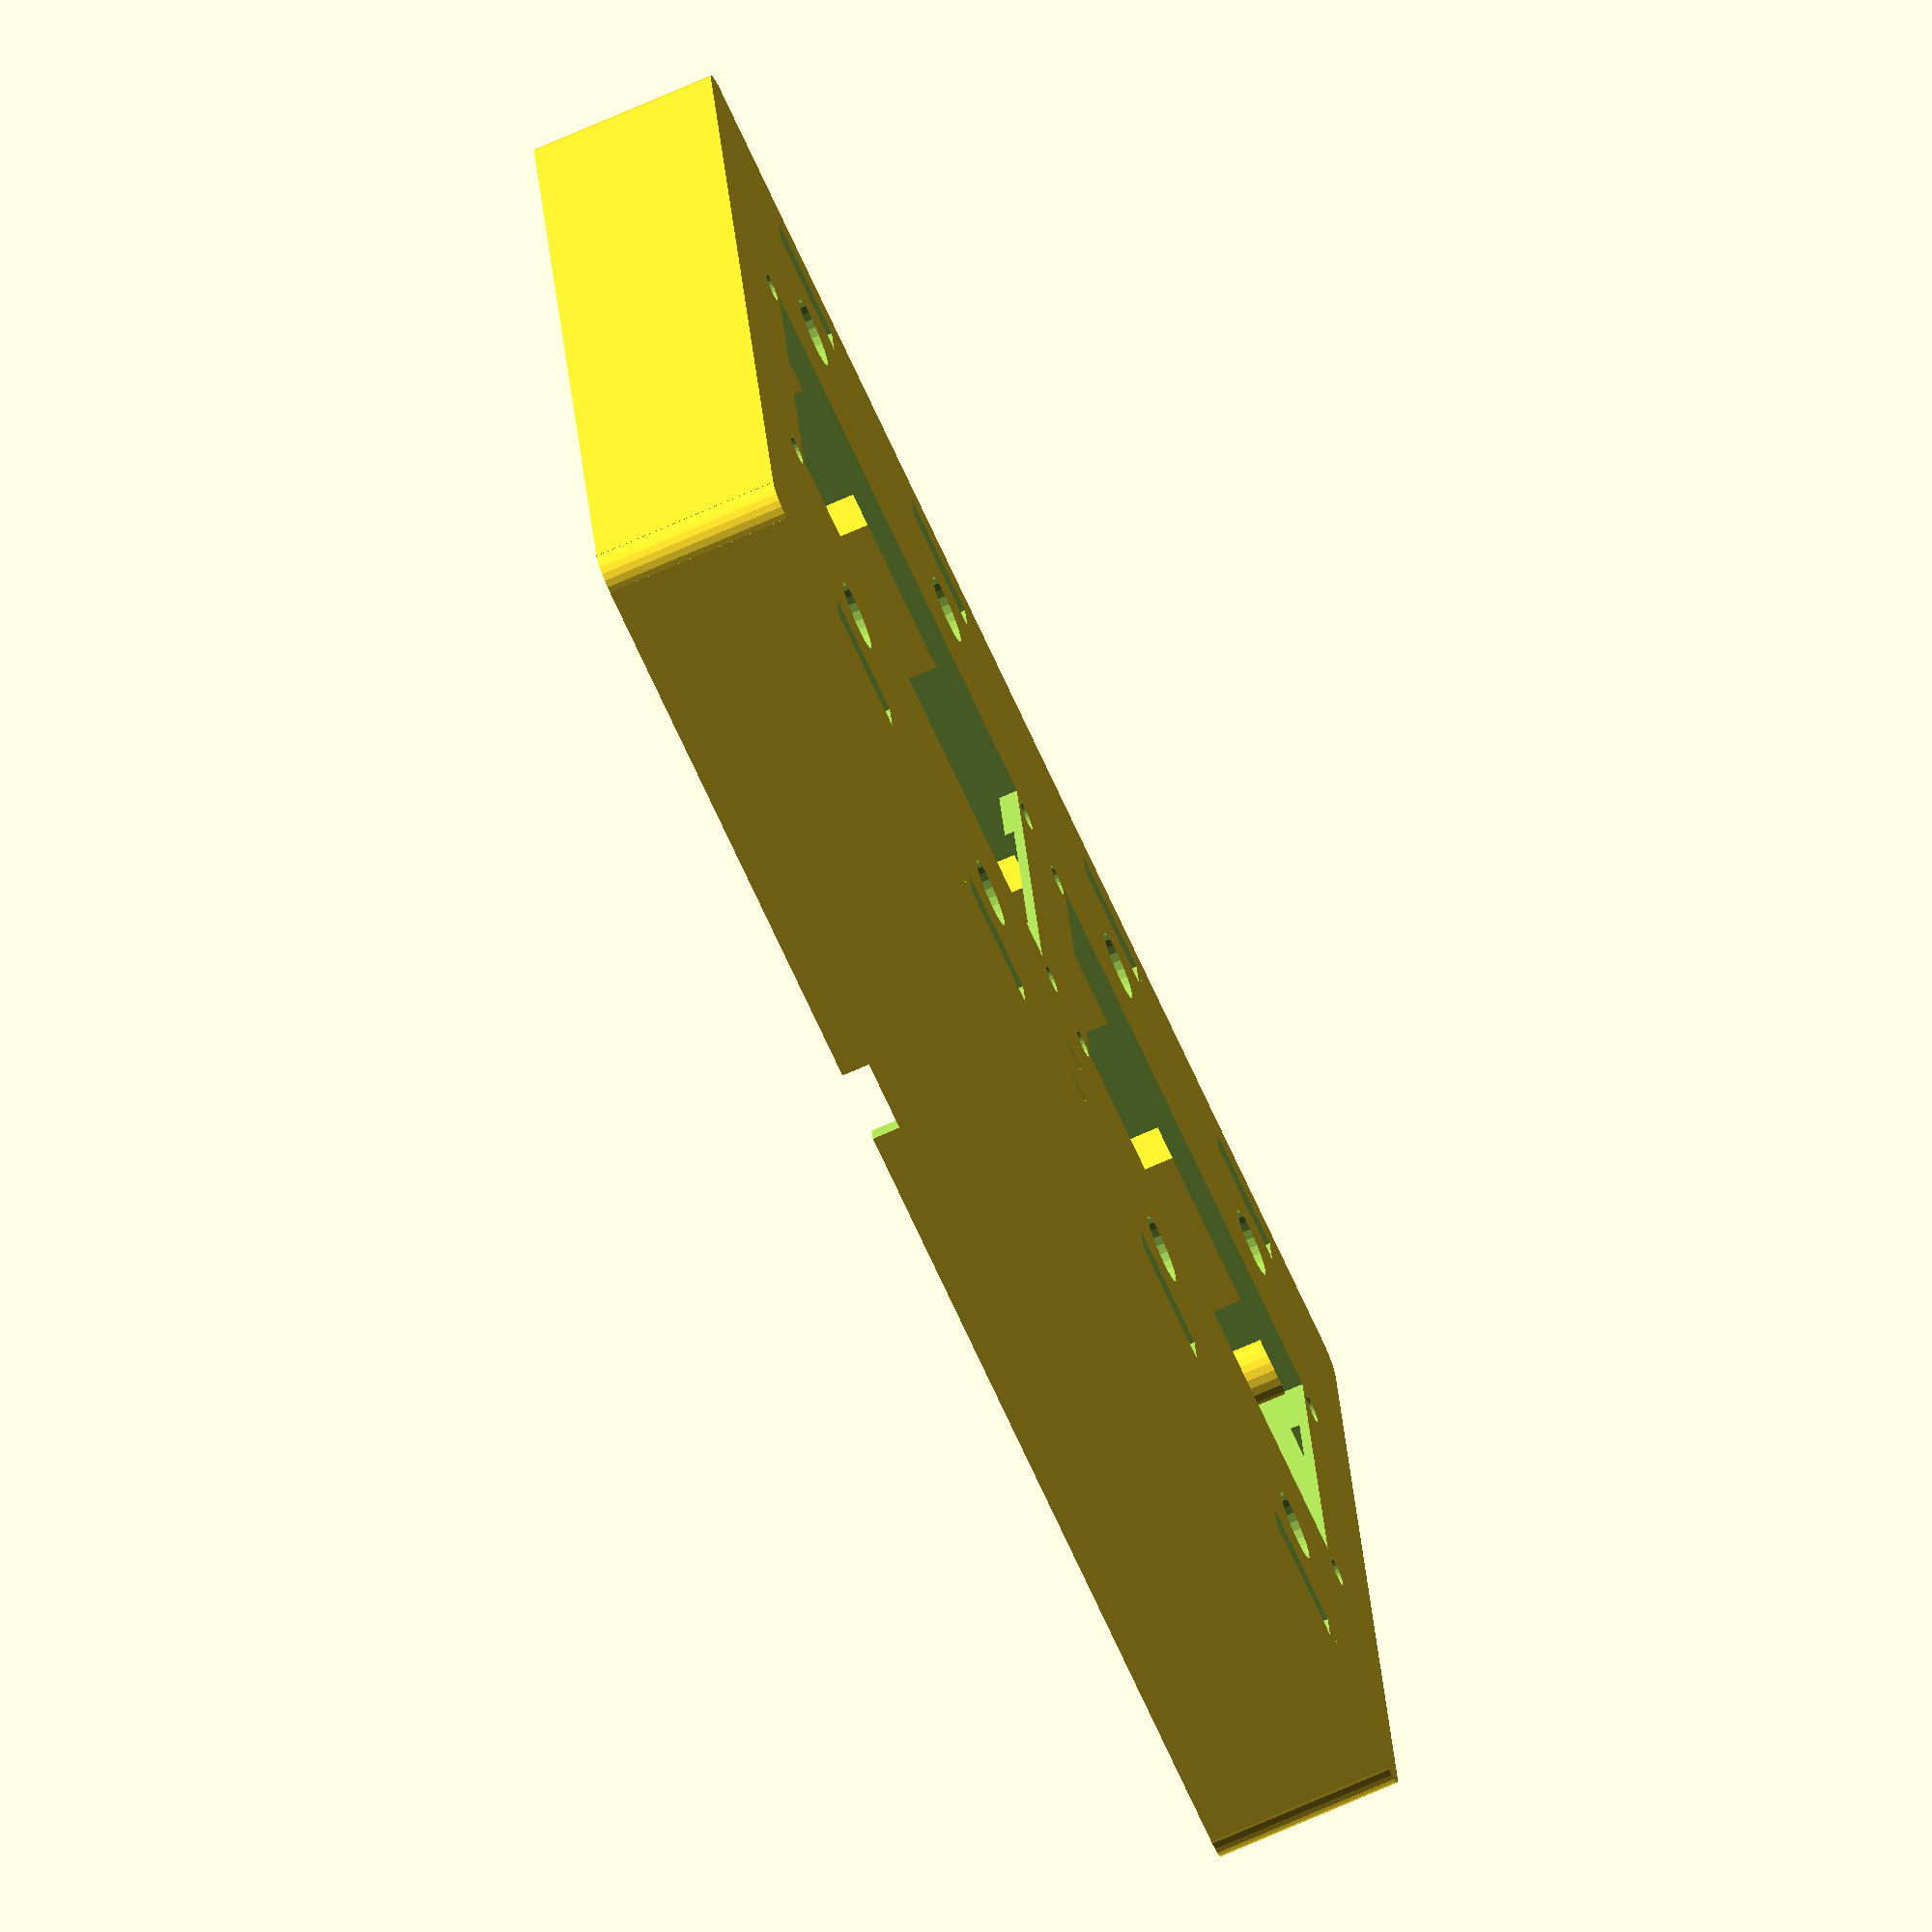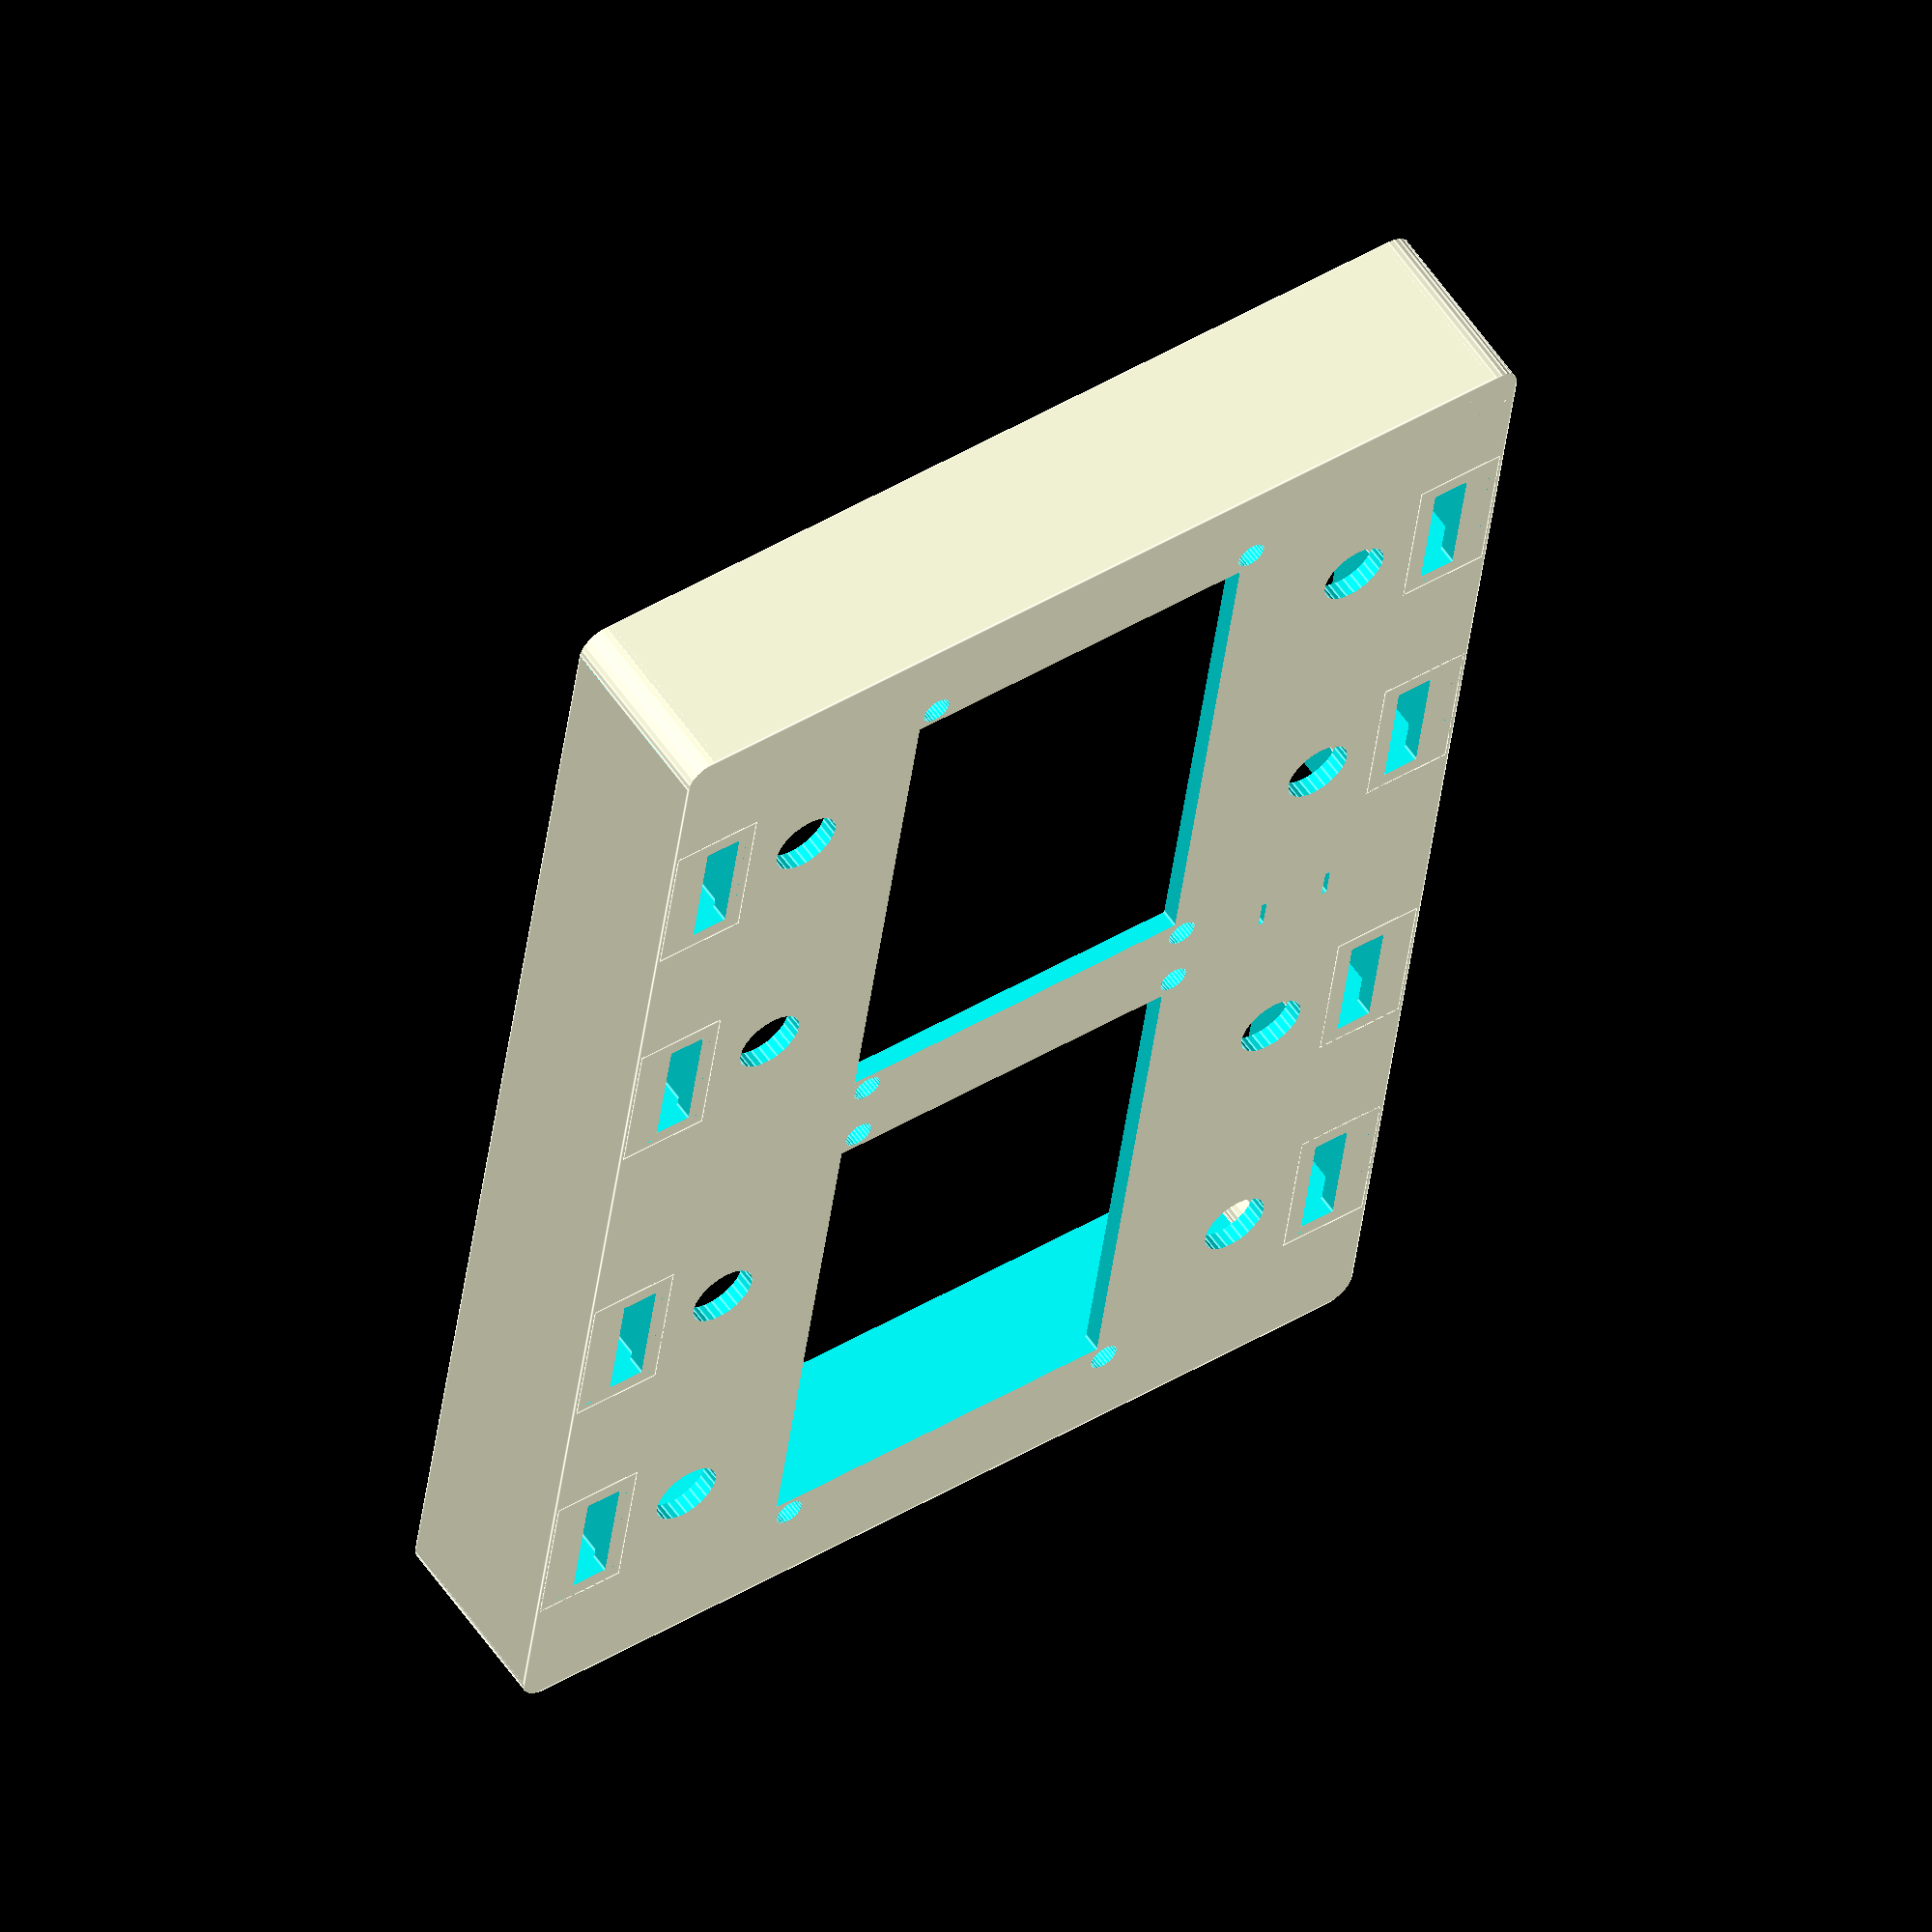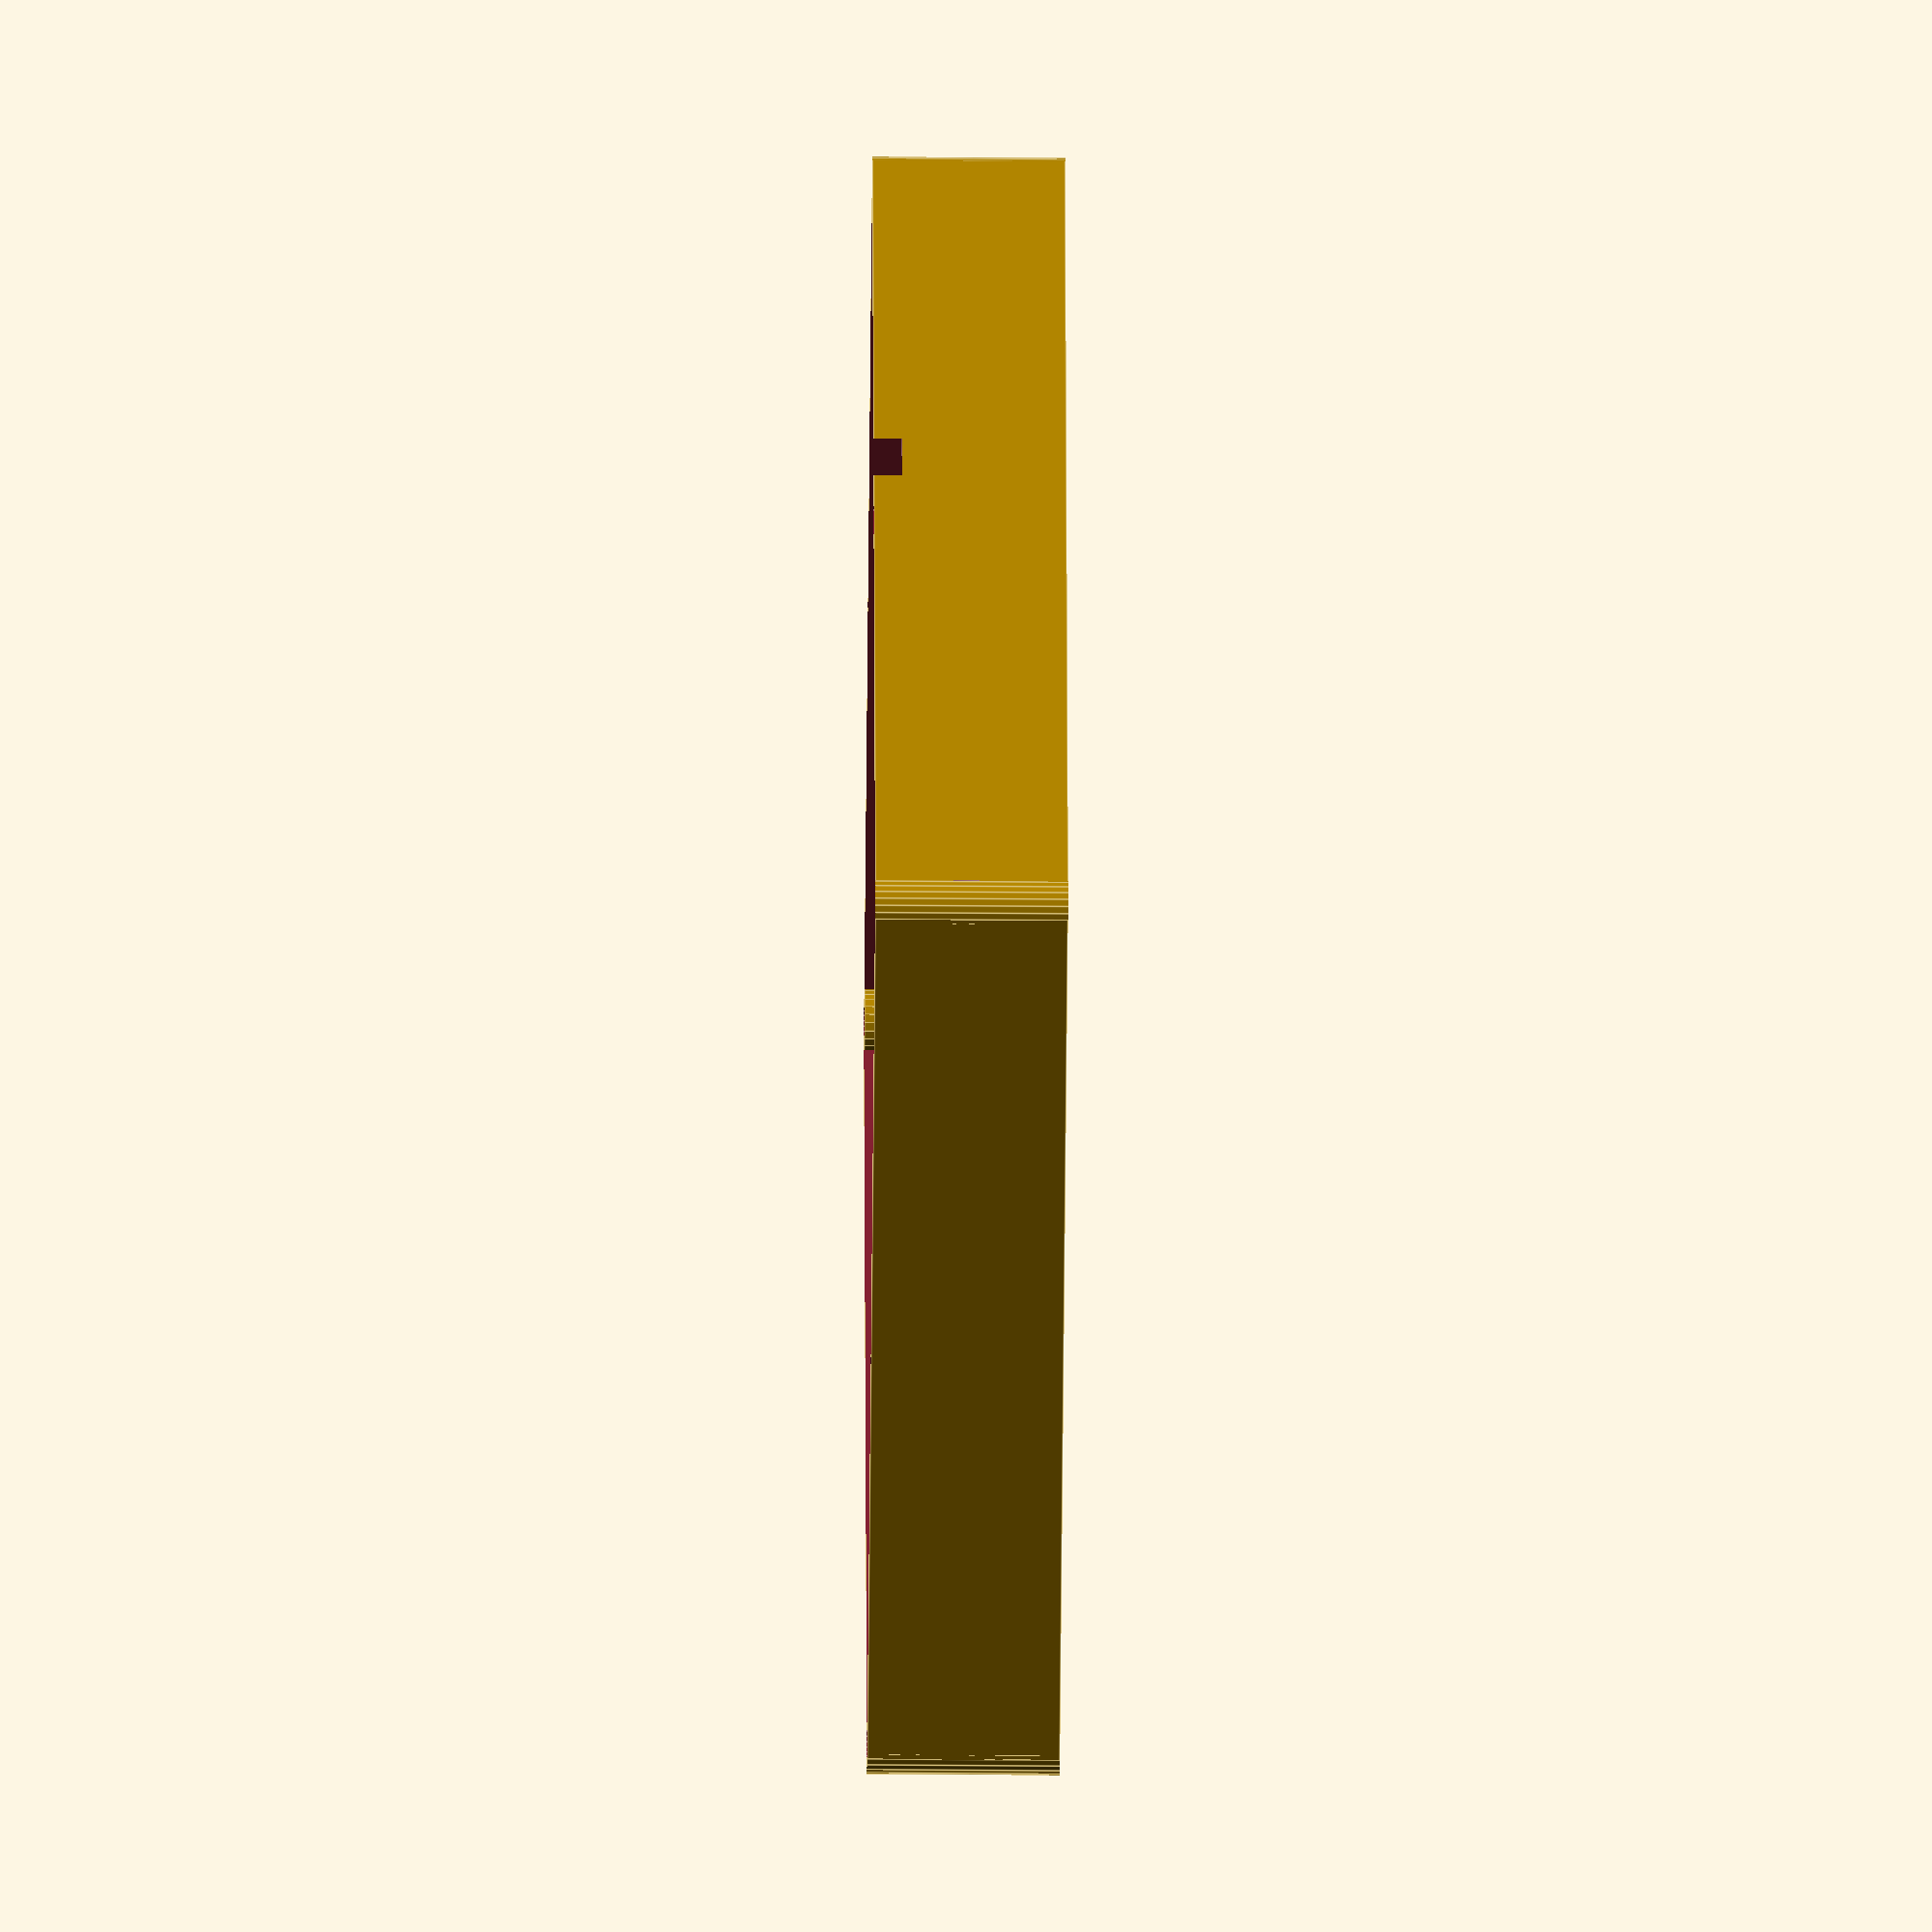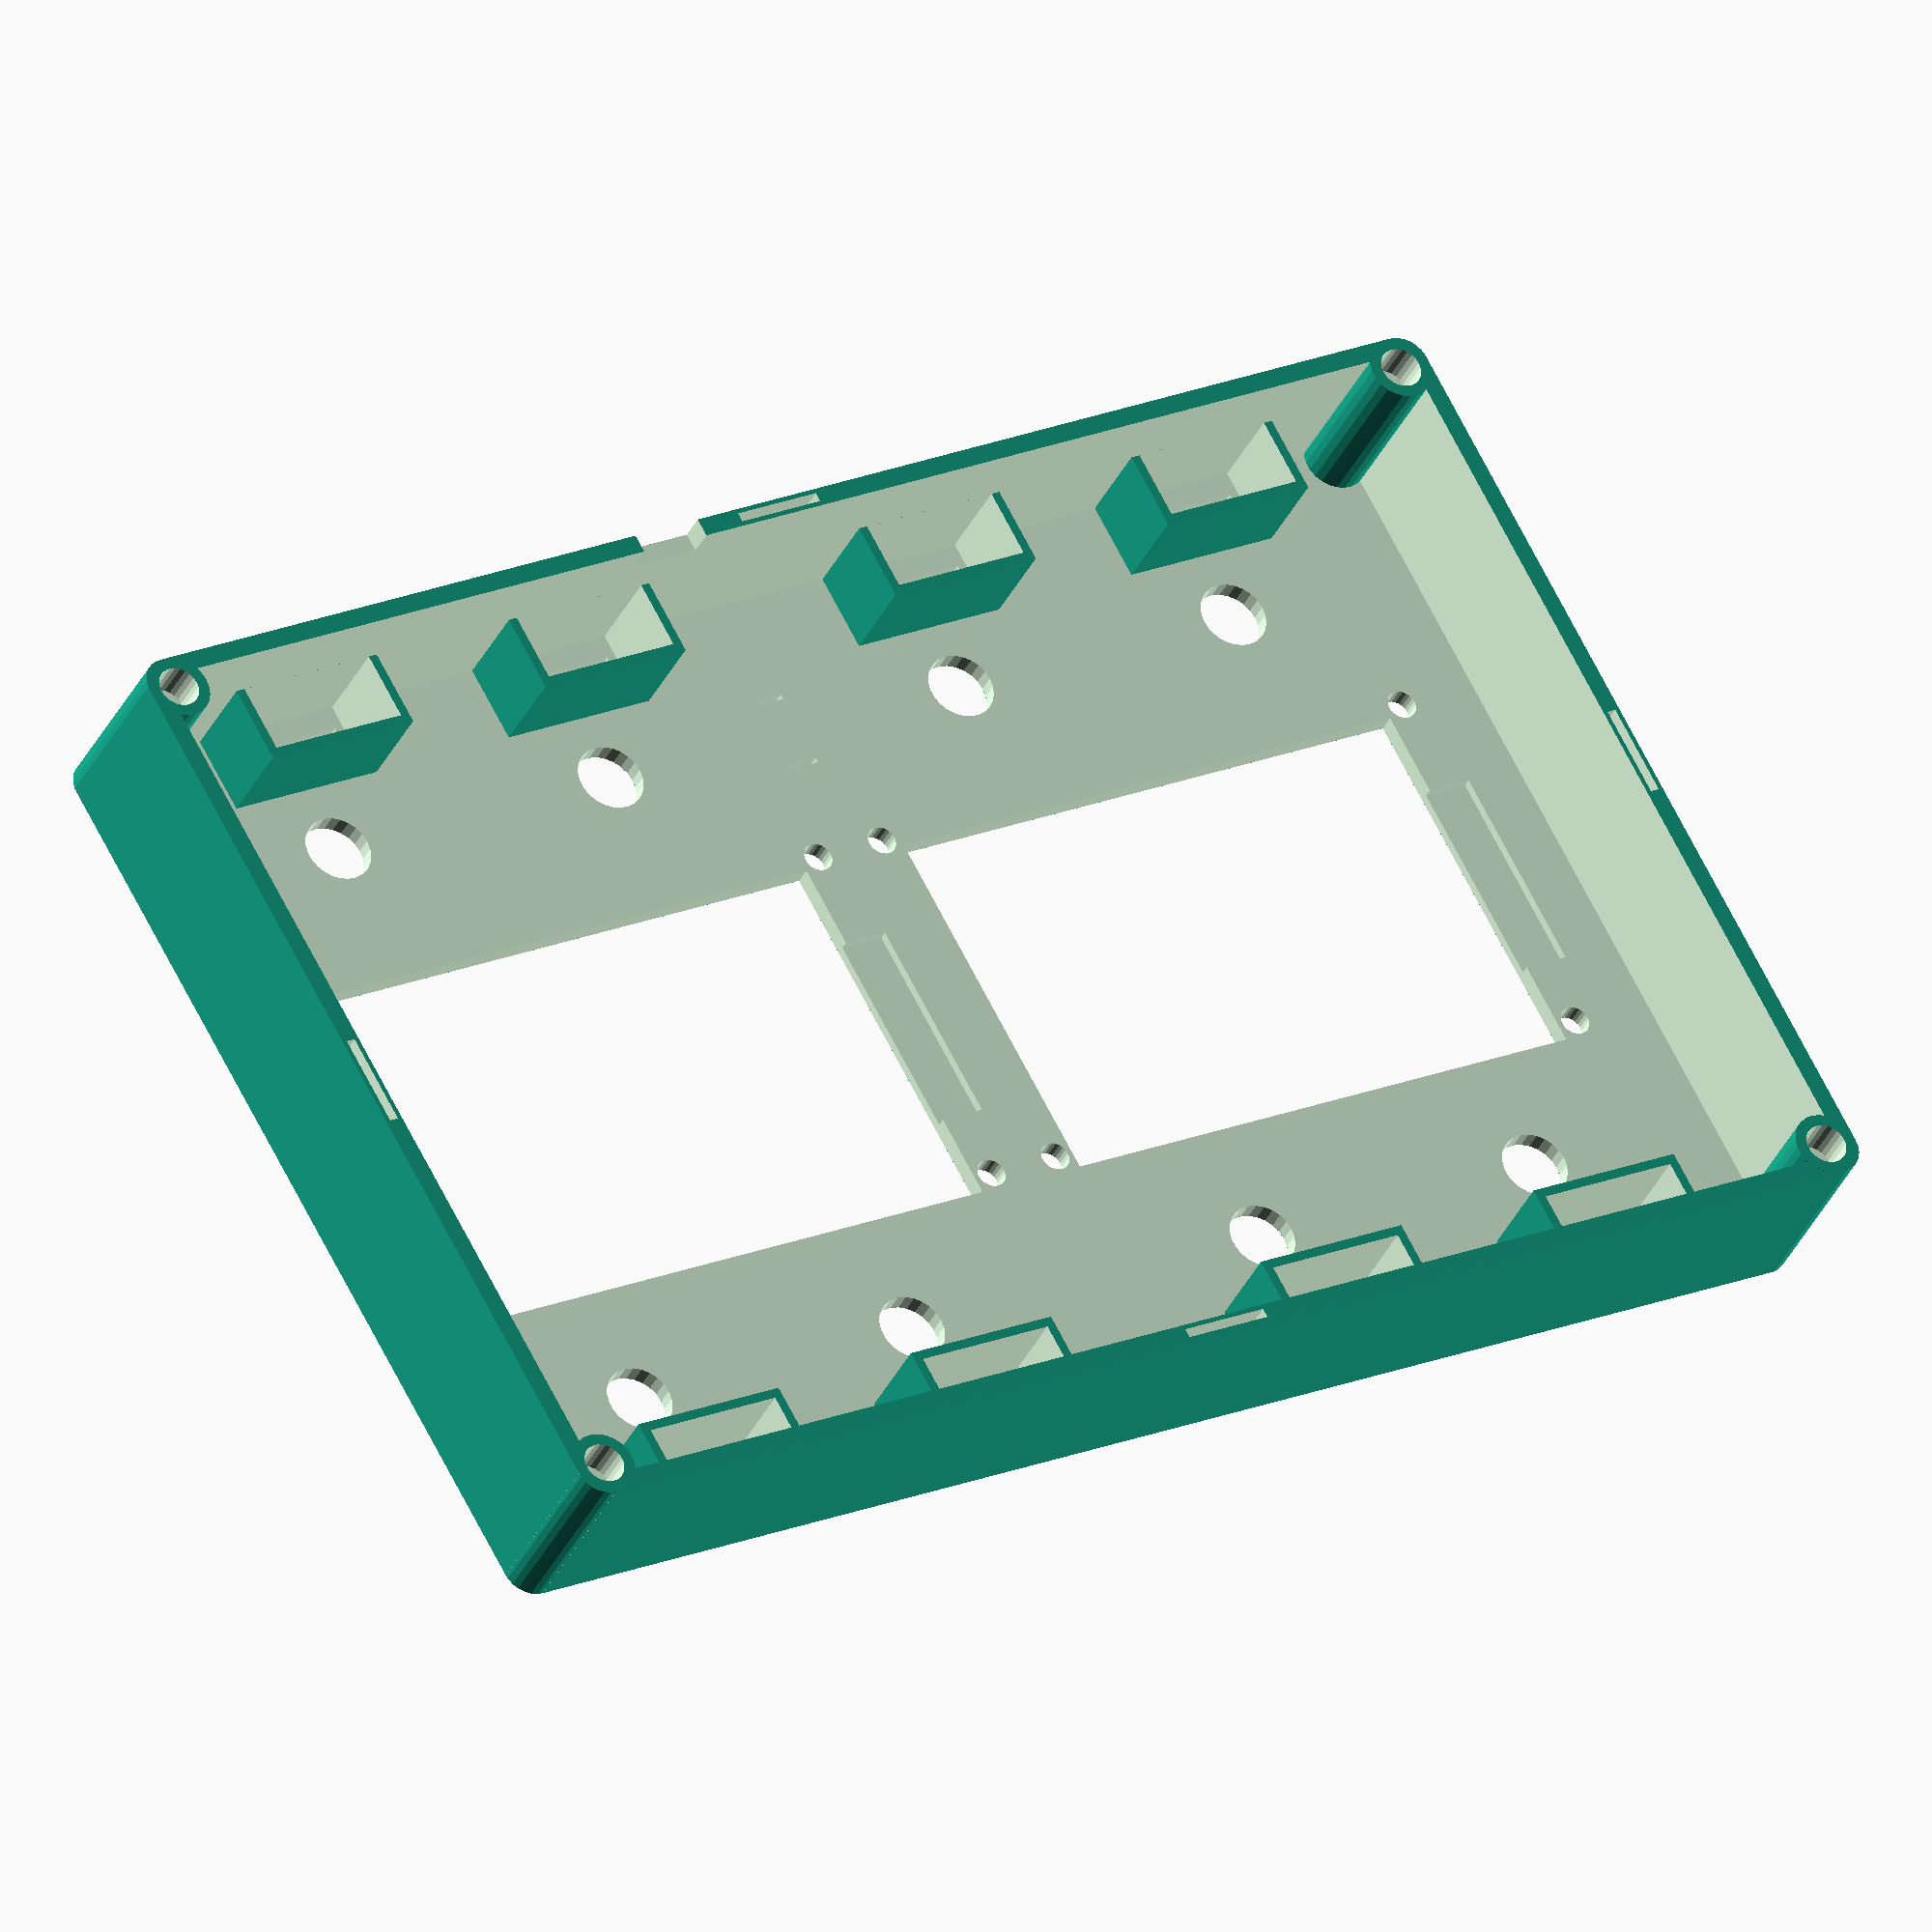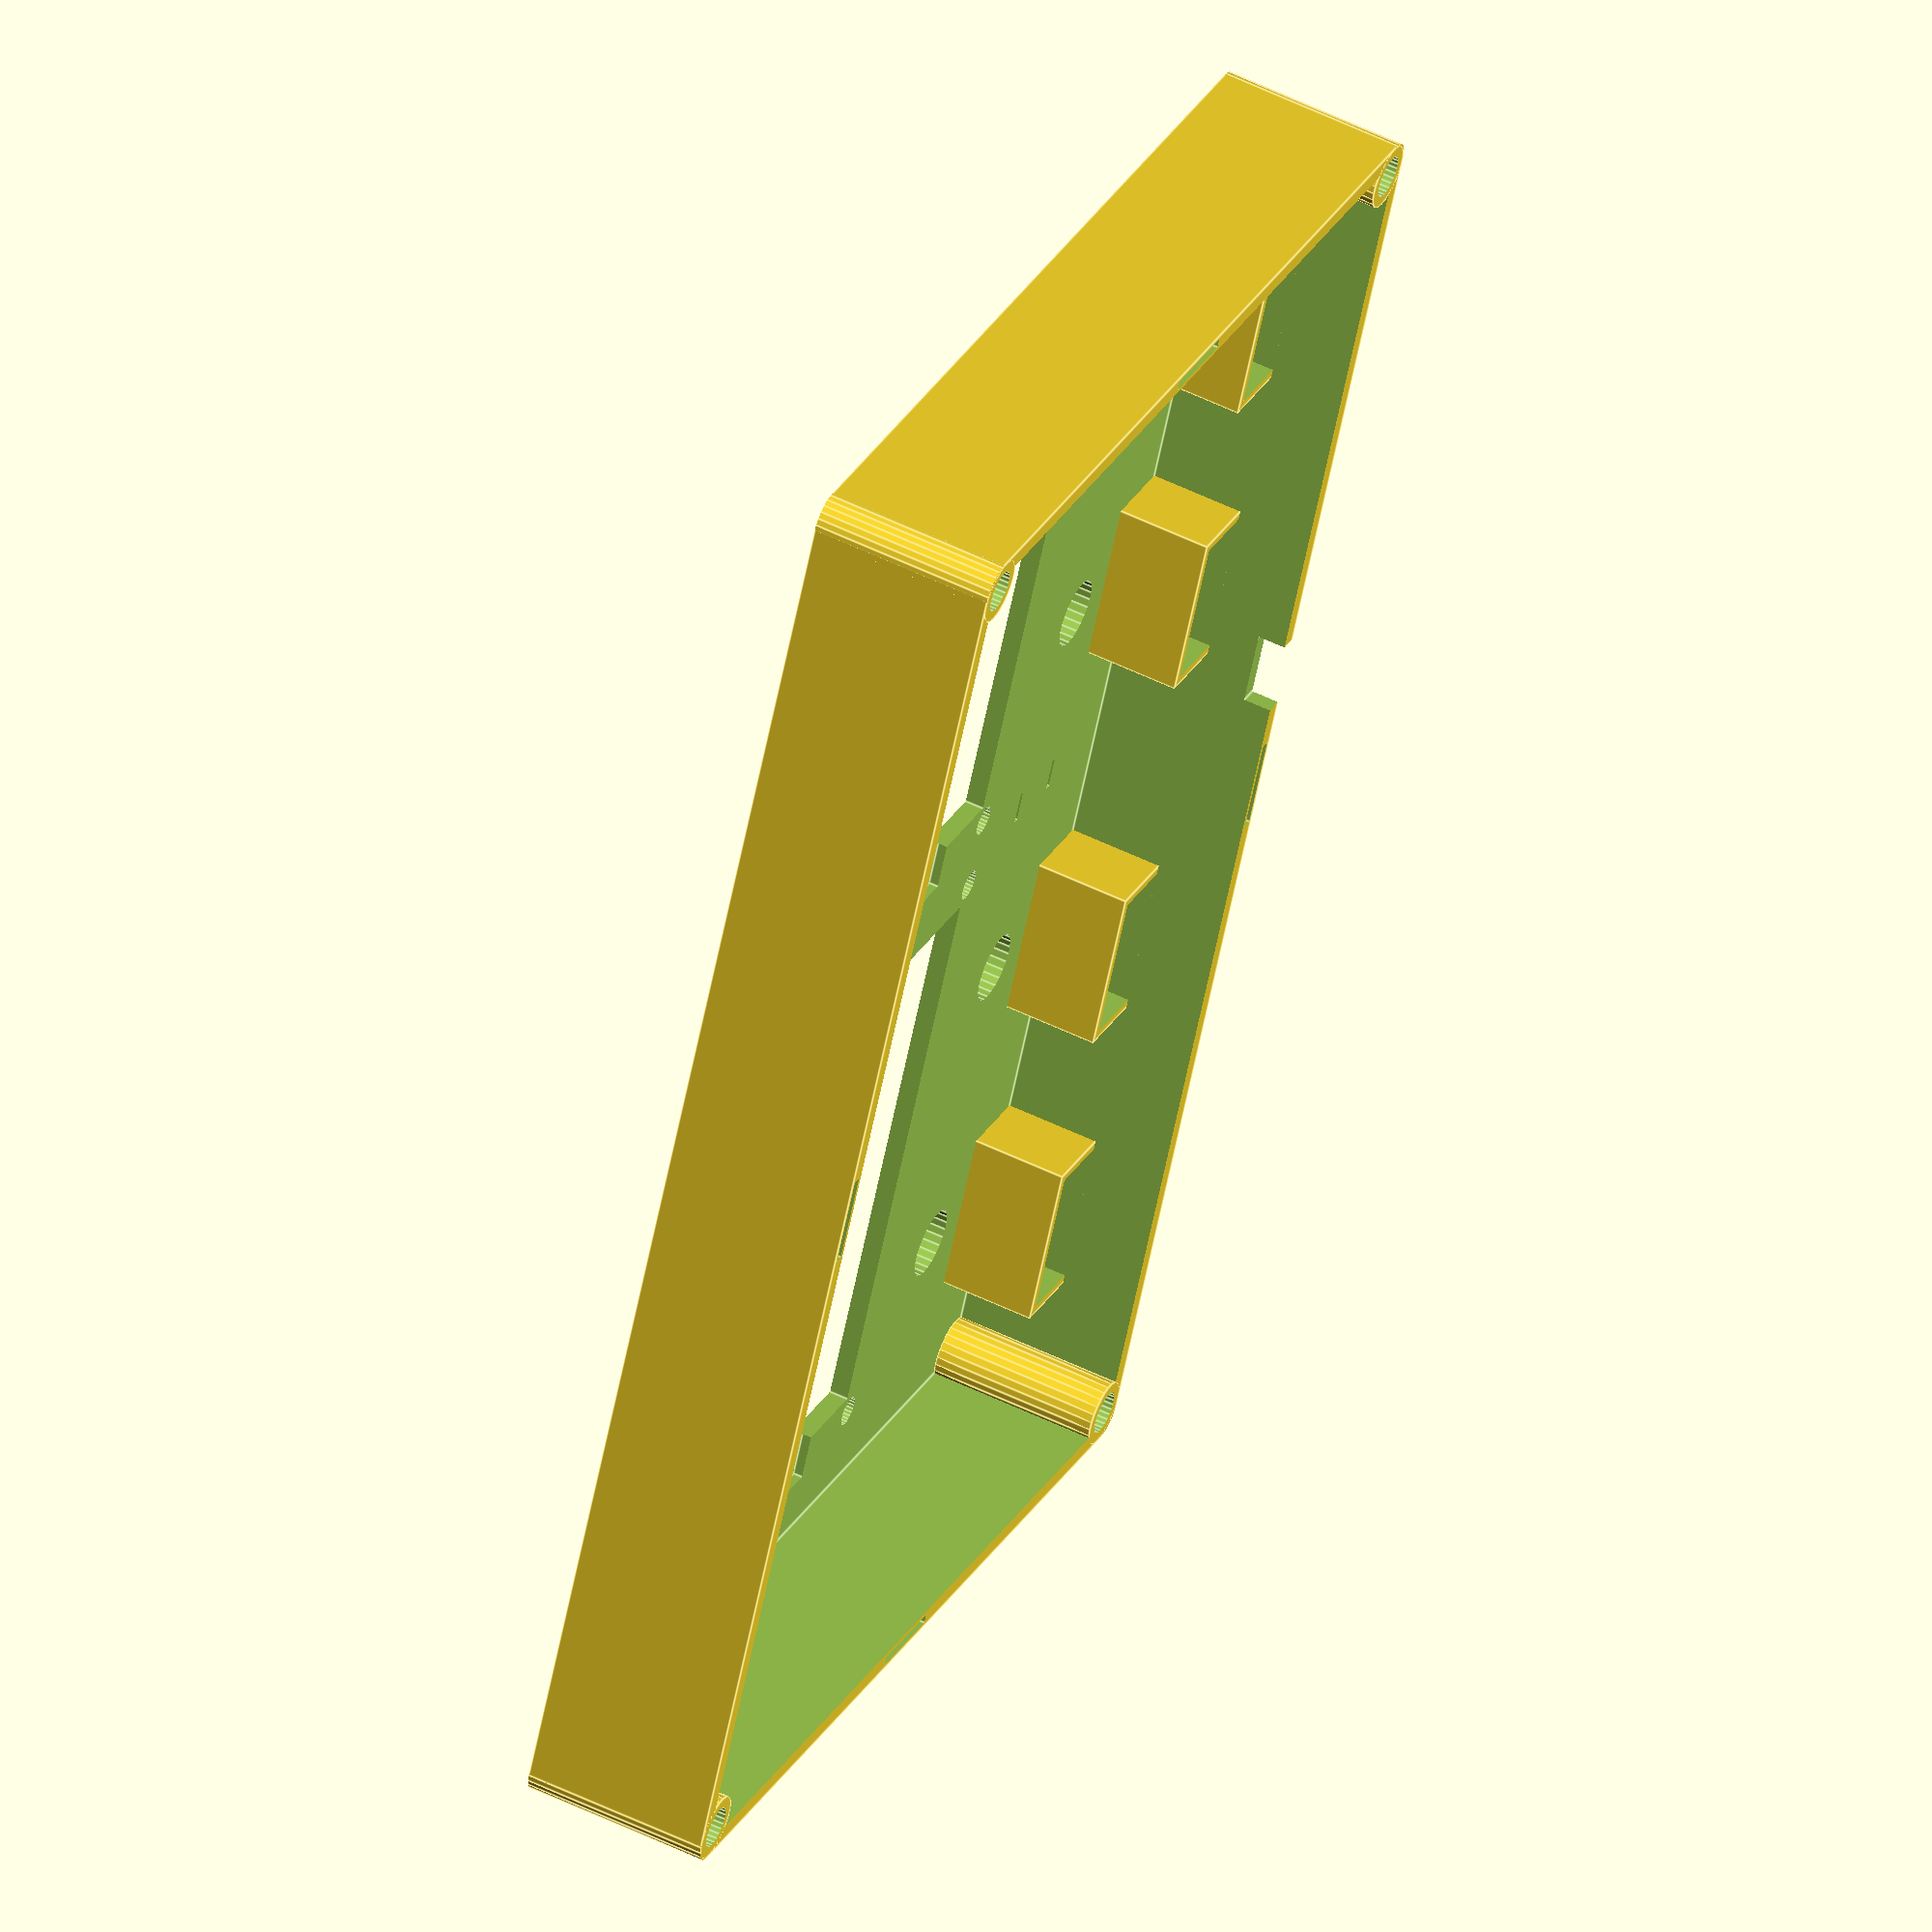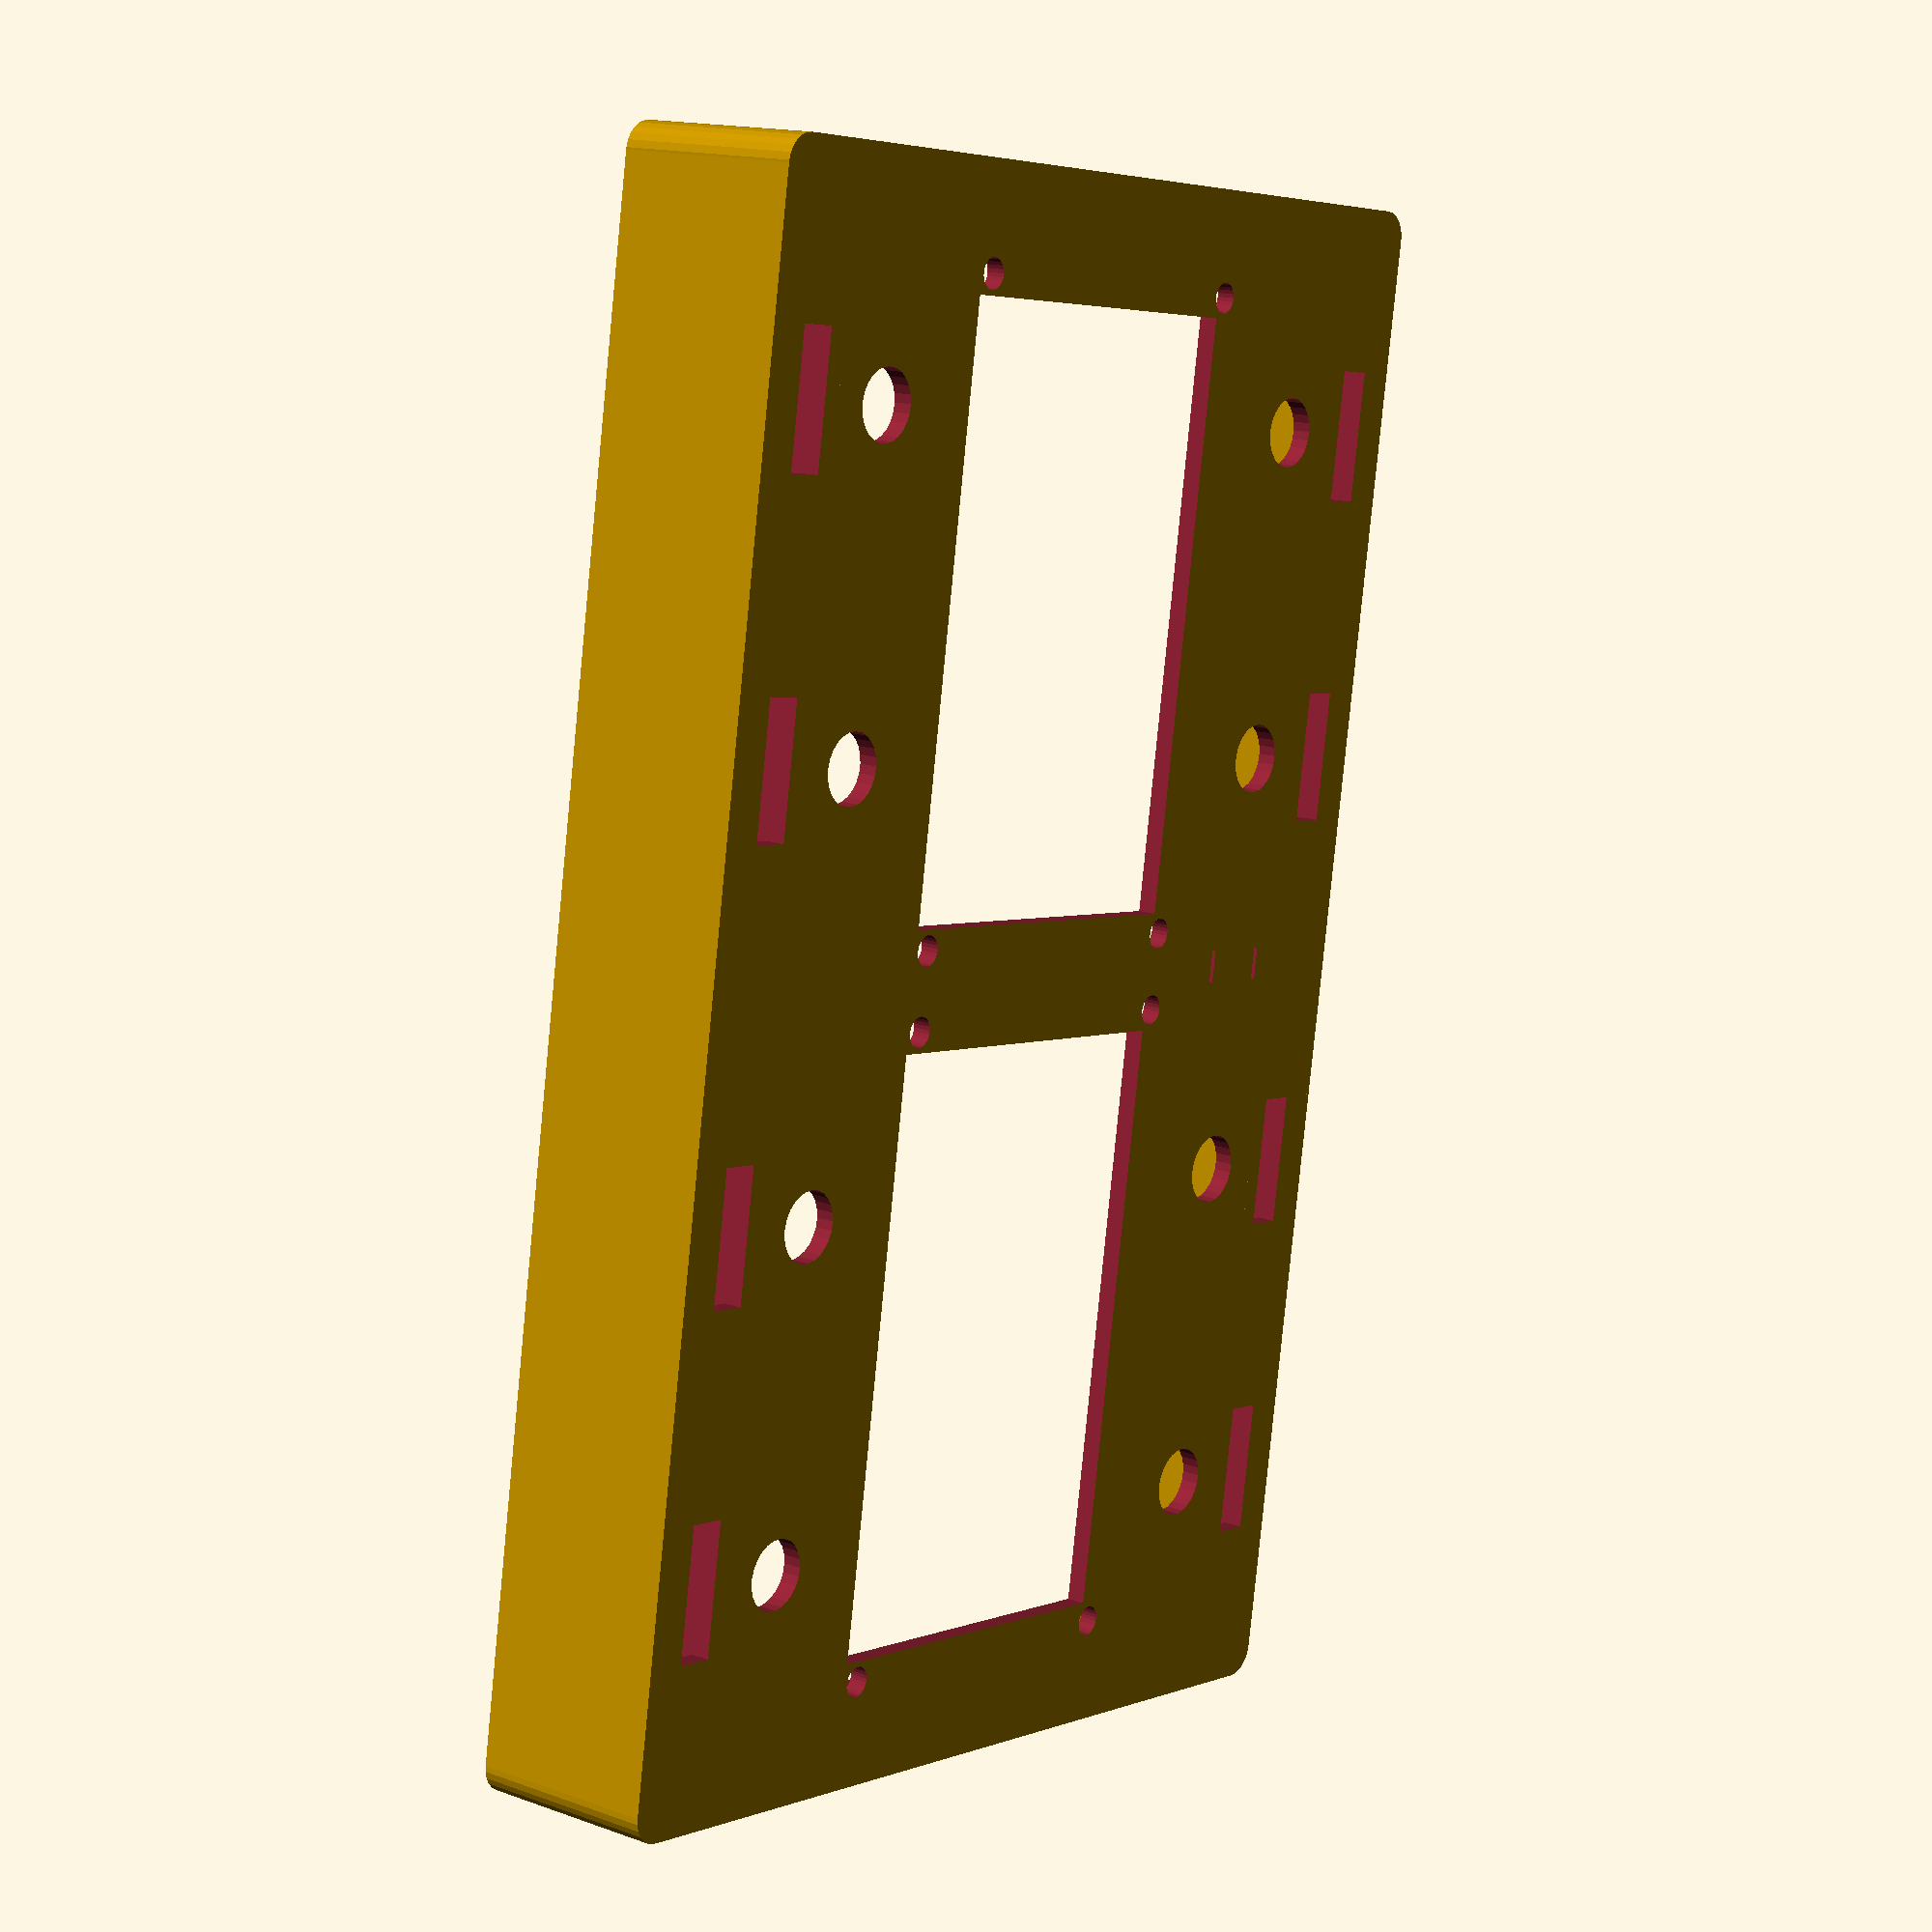
<openscad>
// octacon frontpanel
// openscad -o front.stl front.scad
// f3d front.stl

// might be overridden by the Makefile to generate partial object
test=false;
if (test==true) {
    echo("TEST MODE ACTIVE", test);
}

// wall thickness
wd=2.0;
wd2=wd/2.0;

// case size
casew=160.0 + (2 * wd);
casew2=casew/2.0;
casehs=0.8; // leave some space to make the pcb fit
casehs2=casehs/2.0;
caseh=100.0 + (2 * wd) + casehs; 
caseh2=caseh/2.0;
// 4mm for inserts, 16mm from top of panel to FPC mount
cased=20;
cased2=cased/2.0;

// pcb size
pcbw=150.0;
pcbw2=pcbw/2.0;
pcbw4=pcbw/4.0;
pcbh=100.0;
pcbh2=pcbh/2.0;

// display box
dw=62.5;
dw2=dw/2.0;
dw4=dw/4.0;
dh=40.5;
dh2=dh/2.0;
// display breakout board 
dbw=71;
dbw2=dbw/2.0;
dbh=44;
dbh2=dbh/2.0;
// account for asymmetric placement of display on breakout board
// dbh-dh = 3.5 : 3mm top, 0.5 mm bottom 
dho=-(3.0/2.0);

// led/pot positions on pcb
lppx1=17.5;
lppx2=52.5;
ppy=15.35;

// Alpha dual wiper potentiometers
ew=14.4;
eh1=9.7;
eh2=6.7;
eh=eh1+eh2;
eho=eh1-(eh/2.0); // shaft offset to center
er=3.7;  // shaft
// was 31.8, is now 34,65
em=pcbh2-ppy;

// leds
lw=14;
lh=4;
// pcb 2.2 mm space + 4 mm led hole
lm=46; // we need to cover 6mm from the top of the led&pots pcb
// with 13, we had only 7mm to the surface
// with 12.5 we have ~1 mm gap between pot & pcb
lsh=12.0;
lsh2=lsh/2.0;
lsg2=2;

// corners
corr=3;
cord=corr*2;
coff=corr/2;

// m3 screw holes
m3d=3.2; // extra size to cover 3d print thickness
m3r=m3d/2;
m3sd=.5+m3r;
// m4 insert holes
m4d=4.5;

// threaded inserts: outer diameter 5mm, depth 4mm

// make it smooth
$fn=25;

difference() {
    union() {
        difference() {
            // main body
            cube([casew,caseh,cased],center=true);

            // space for inside
            translate([0,0,wd]) { cube([casew - (2.0 * wd), caseh - (2.0 * wd), cased],center=true); }
            
            // rounded corners
            translate([-(casew2-corr),-(caseh2-corr),0]) { round_corner(cased+5, cord, -coff, -coff); }
            translate([+(casew2-corr),-(caseh2-corr),0]) { round_corner(cased+5, cord, +coff, -coff); }
            translate([-(casew2-corr),+(caseh2-corr),0]) { round_corner(cased+5, cord, -coff, +coff); }
            translate([+(casew2-corr),+(caseh2-corr),0]) { round_corner(cased+5, cord, +coff, +coff); }

            // displays
            translate([-pcbw4,  dho,0]) { cube([dw,dh,cased+5], center=true); }
            translate([-pcbw4+5,dho,.5]) { cube([dw,(dh*0.55),cased-1], center=true); }
            translate([+pcbw4,  dho,0]) { cube([dw,dh,cased+5], center=true); }
            translate([+pcbw4+5,dho,.5]) { cube([dw,(dh*0.55),cased-1], center=true); }

            // M3 holes for displays
            // left
            translate([-(pcbw4-(dbw2-m3sd)),-(dbh2-m3sd),0]) { cylinder(h=cased+5,r=m3r, center=true); }
            translate([-(pcbw4-(dbw2-m3sd)),+(dbh2-m3sd),0]) { cylinder(h=cased+5,r=m3r, center=true); }
            translate([-(pcbw4+(dbw2-m3sd)),-(dbh2-m3sd),0]) { cylinder(h=cased+5,r=m3r, center=true); }
            translate([-(pcbw4+(dbw2-m3sd)),+(dbh2-m3sd),0]) { cylinder(h=cased+5,r=m3r, center=true); }
            // right
            translate([+(pcbw4-(dbw2-m3sd)),-(dbh2-m3sd),0]) { cylinder(h=cased+5,r=m3r, center=true); }
            translate([+(pcbw4-(dbw2-m3sd)),+(dbh2-m3sd),0]) { cylinder(h=cased+5,r=m3r, center=true); }
            translate([+(pcbw4+(dbw2-m3sd)),-(dbh2-m3sd),0]) { cylinder(h=cased+5,r=m3r, center=true); }
            translate([+(pcbw4+(dbw2-m3sd)),+(dbh2-m3sd),0]) { cylinder(h=cased+5,r=m3r, center=true); }


            // leds
            // bottom row
            translate([0,-lm,0]) { 
                translate([-pcbw2+lppx2,0.0]) { cube([lw,lh,cased+5], center=true); }
                translate([-pcbw2+lppx1,0.0]) { cube([lw,lh,cased+5], center=true); }
                translate([+pcbw2-lppx2,0.0]) { cube([lw,lh,cased+5], center=true); }
                translate([+pcbw2-lppx1,0.0]) { cube([lw,lh,cased+5], center=true); }
            }
            // top row
            translate([0,lm,0]) { 
                translate([-pcbw2+lppx2,0.0]) { cube([lw,lh,cased+5], center=true); }
                translate([-pcbw2+lppx1,0.0]) { cube([lw,lh,cased+5], center=true); }
                translate([+pcbw2-lppx2,0.0]) { cube([lw,lh,cased+5], center=true); }
                translate([+pcbw2-lppx1,0.0]) { cube([lw,lh,cased+5], center=true); }
            }

            // potentiometers
            // bottom row
            translate([0,-em,0]) { 
                translate([-pcbw2+lppx2,0,0]) { cylinder(h=cased+5,r=er, center=true); }
                translate([-pcbw2+lppx1,0,0]) { cylinder(h=cased+5,r=er, center=true); }
                translate([+pcbw2-lppx2,0,0]) { cylinder(h=cased+5,r=er, center=true); }
                translate([+pcbw2-lppx1,0,0]) { cylinder(h=cased+5,r=er, center=true); }
            }
            // top row
            translate([0,em,0]) { 
                translate([-pcbw2+lppx2,0,0]) { cylinder(h=cased+5,r=er, center=true); }
                translate([-pcbw2+lppx1,0,0]) { cylinder(h=cased+5,r=er, center=true); }
                translate([+pcbw2-lppx2,0,0]) { cylinder(h=cased+5,r=er, center=true); }
                translate([+pcbw2-lppx1,0,0]) { cylinder(h=cased+5,r=er, center=true); }
            }

            // tube-holes for case-inserts
            translate([-(casew2-3.5),-(caseh2-3.5),wd2]) { insert_tube_hole(cased-wd, m4d); }
            translate([+(casew2-3.5),-(caseh2-3.5),wd2]) { insert_tube_hole(cased-wd, m4d); }
            translate([-(casew2-3.5),+(caseh2-3.5),wd2]) { insert_tube_hole(cased-wd, m4d); }
            translate([+(casew2-3.5),+(caseh2-3.5),wd2]) { insert_tube_hole(cased-wd, m4d); }

            // groves for the matching ridges on the back
            translate([-(casew2-wd2),0,cased2]) { cube([wd2,10,10], center=true); }
            translate([+(casew2-wd2),0,cased2]) { cube([wd2,10,10], center=true); }
            translate([0,-(caseh2-wd2),cased2]) { cube([10,wd2,10], center=true); }
            translate([0,+(caseh2-wd2),cased2]) { cube([10,wd2,10], center=true); }

            // holes for split pin legs: 8mm apart, 3mm width, 
            // position so that we can bend the legs to the middle
            translate([0,em-4,0]) { cube([3.5,0.6,cased+10], center=true); }
            translate([0,em+4,0]) { cube([3.5,0.6,cased+10], center=true); }
            
            // usb hole (see back.scad for positioning, nneds to be x-flipped!)
            translate([+(pcbw2-((33-1)+3)*2.54),+caseh2, 17-(cased2-wd)]) { cube([8.0, wd*4, 4], center=true);}
            
        }

        // tubes for case screw inserts
        // 3.5 == (wd + wd) - .5 (thickness of screen wall / 2)
        translate([-(casew2-3.5),-(caseh2-3.5),wd2]) { insert_tube(cased-wd, m4d); }
        translate([+(casew2-3.5),-(caseh2-3.5),wd2]) { insert_tube(cased-wd, m4d); }
        translate([-(casew2-3.5),+(caseh2-3.5),wd2]) { insert_tube(cased-wd, m4d); }
        translate([+(casew2-3.5),+(caseh2-3.5),wd2]) { insert_tube(cased-wd, m4d); }

        // led boxes
        // bottom row
        translate([0,-(lm+lsg2-1),-(cased2-lsh2)]) {
            translate([-pcbw2+lppx2,0,0]) { led_shield(); }
            translate([-pcbw2+lppx1,0,0]) { led_shield(); }
            translate([+pcbw2-lppx2,0,0]) { led_shield(); }
            translate([+pcbw2-lppx1,0,0]) { led_shield(); }
        }
        // top row
        translate([0,+(lm+lsg2-1),-(cased2-lsh2)]) {
            translate([-pcbw2+lppx2,0,0]) { led_shield(); }
            translate([-pcbw2+lppx1,0,0]) { led_shield(); }
            translate([+pcbw2-lppx2,0,0]) { led_shield(); }
            translate([+pcbw2-lppx1,0,0]) { led_shield(); }
        }       
    }

    // in test-mode generate only parts of the case
    translate([(test==true ? 0 : casew*10), 0, 0]) {
        // +6 to have the full split-pins in there
        //translate([casew2+6,0,0]) { cube([casew, caseh+10, cased+10], center=true); }
        translate([casew2-10,0,0]) { cube([casew, caseh+10, cased+10], center=true); }
        translate([0,22-caseh2,0]) { cube([casew+10, caseh, cased+10], center=true); }
    }
}

// modules

module round_corner(h, d, x, y) {
    r=d/2;
    difference() {
        translate([x,y,0]) { cube([r+0.1,r+0.1,h], center=true); }
        cylinder(h=h+2, d=d, center=true);
    }    
}

module insert_tube(h, d) {
    difference() {
        cylinder(h=h, d=d+2.5, center=true);
        insert_tube_hole(h, d);
    }
}

module insert_tube_hole(h, d) {
    // 0.25 is to leave some space to melt in the inserts
    translate([0, 0, (h/2.0)-4.25]) { cylinder(h=5, d=d, center=false); }
}


// led shielding
module led_shield() {
    lshw=lw+2.0; // 2 is the size of the led diffusor
    lshh=lh+4.0;
    difference() {
        cube([lshw+wd,lshh+wd,lsh], center=true);
        cube([lshw,   lshh,   lsh+.5], center=true);
    }
}

</openscad>
<views>
elev=253.5 azim=9.4 roll=66.4 proj=o view=solid
elev=121.9 azim=82.5 roll=34.2 proj=o view=edges
elev=48.8 azim=77.0 roll=89.5 proj=o view=edges
elev=34.8 azim=330.8 roll=337.6 proj=o view=wireframe
elev=124.1 azim=294.5 roll=243.1 proj=o view=edges
elev=345.0 azim=260.9 roll=127.9 proj=p view=solid
</views>
